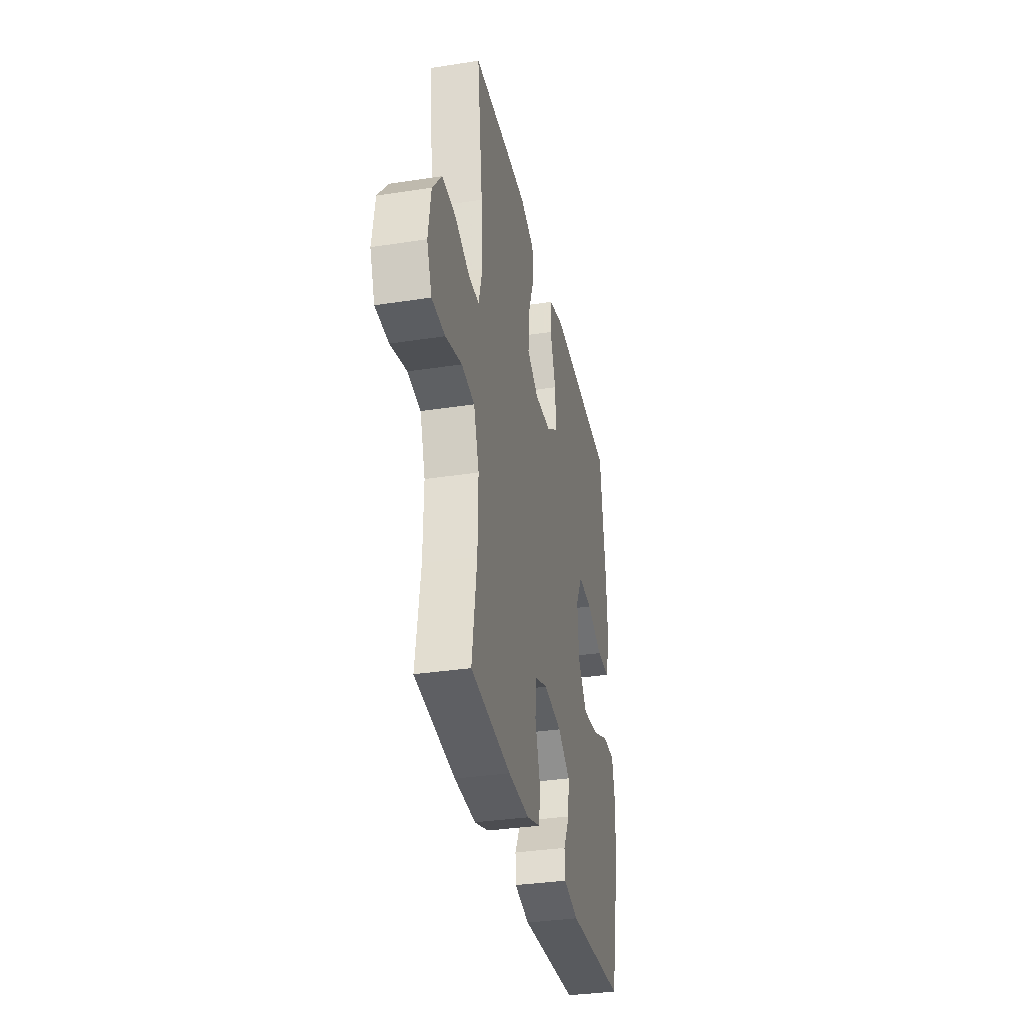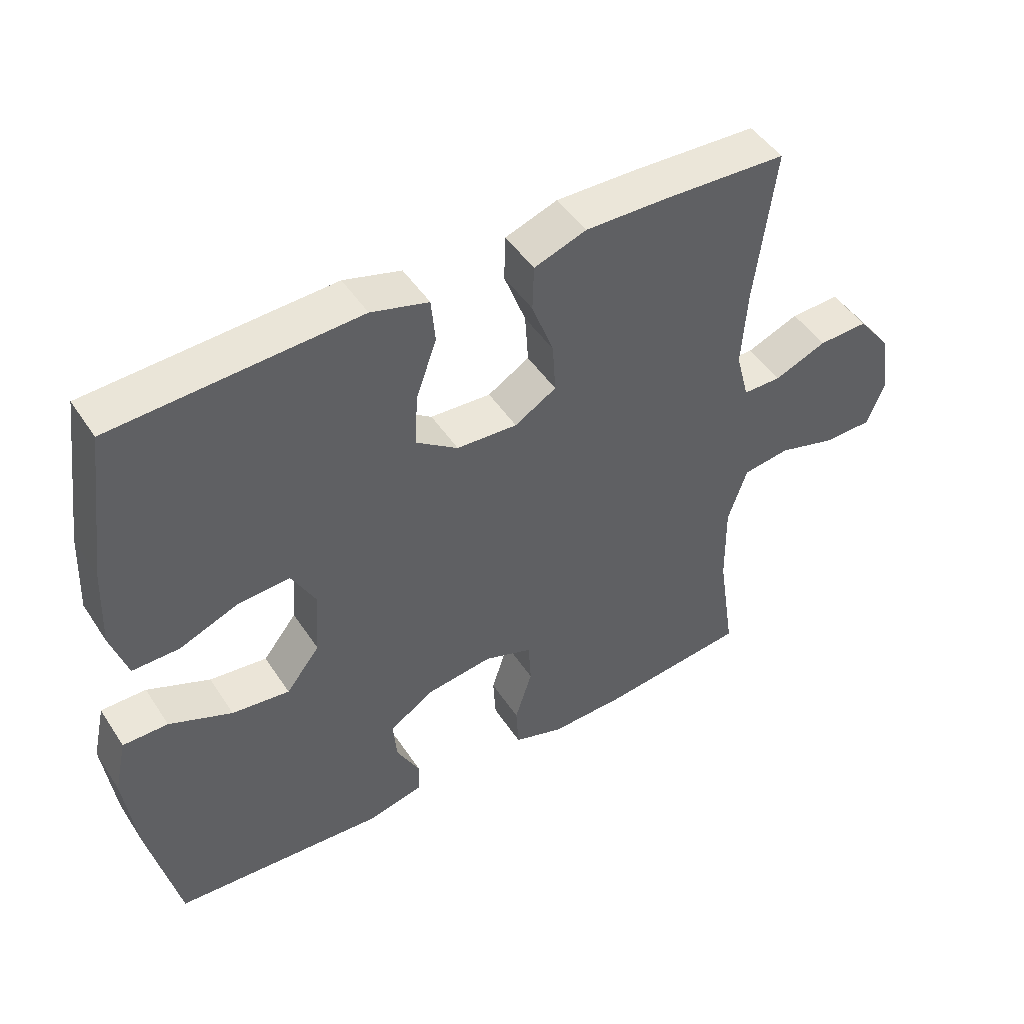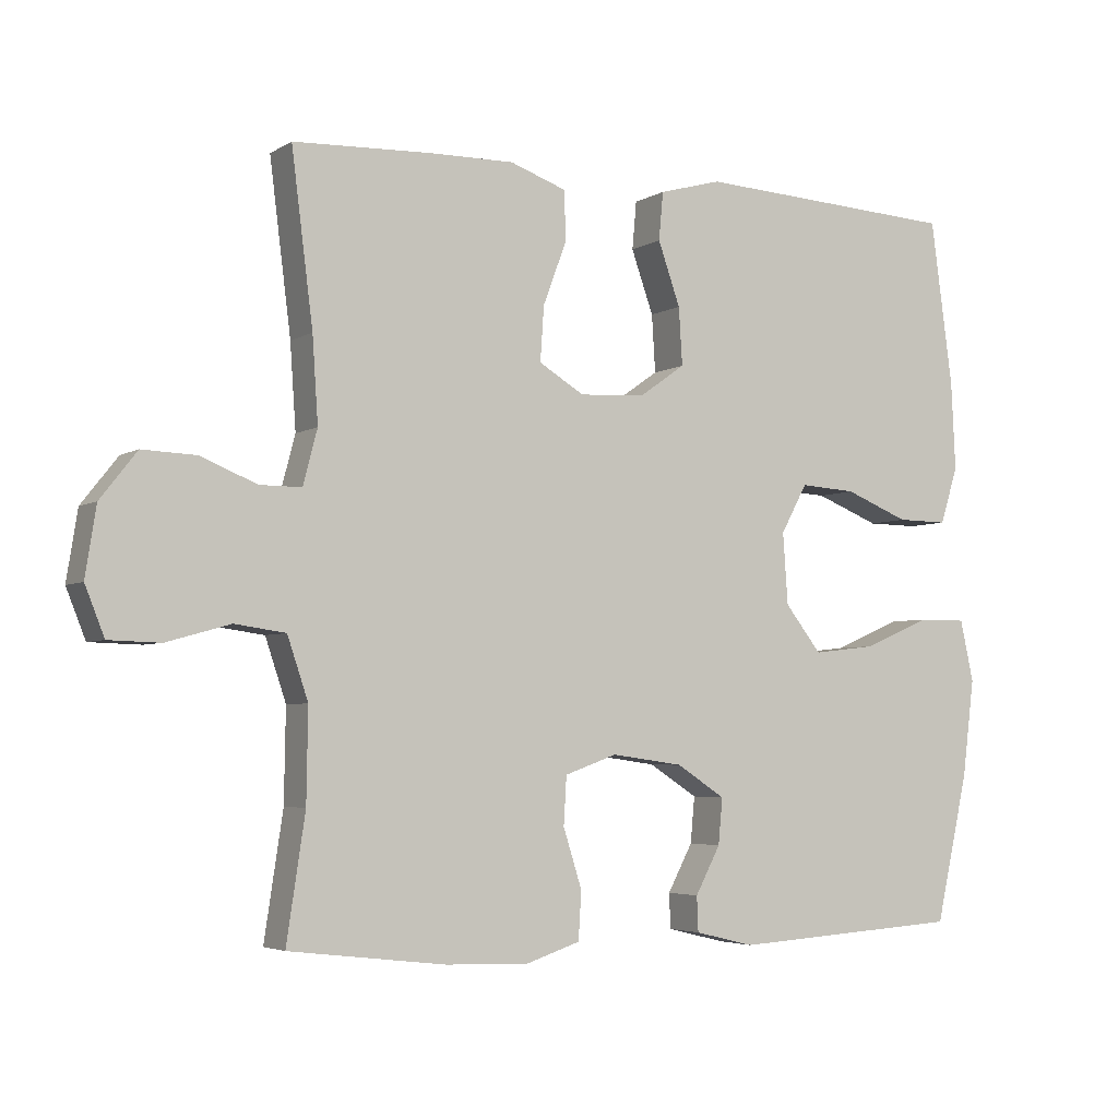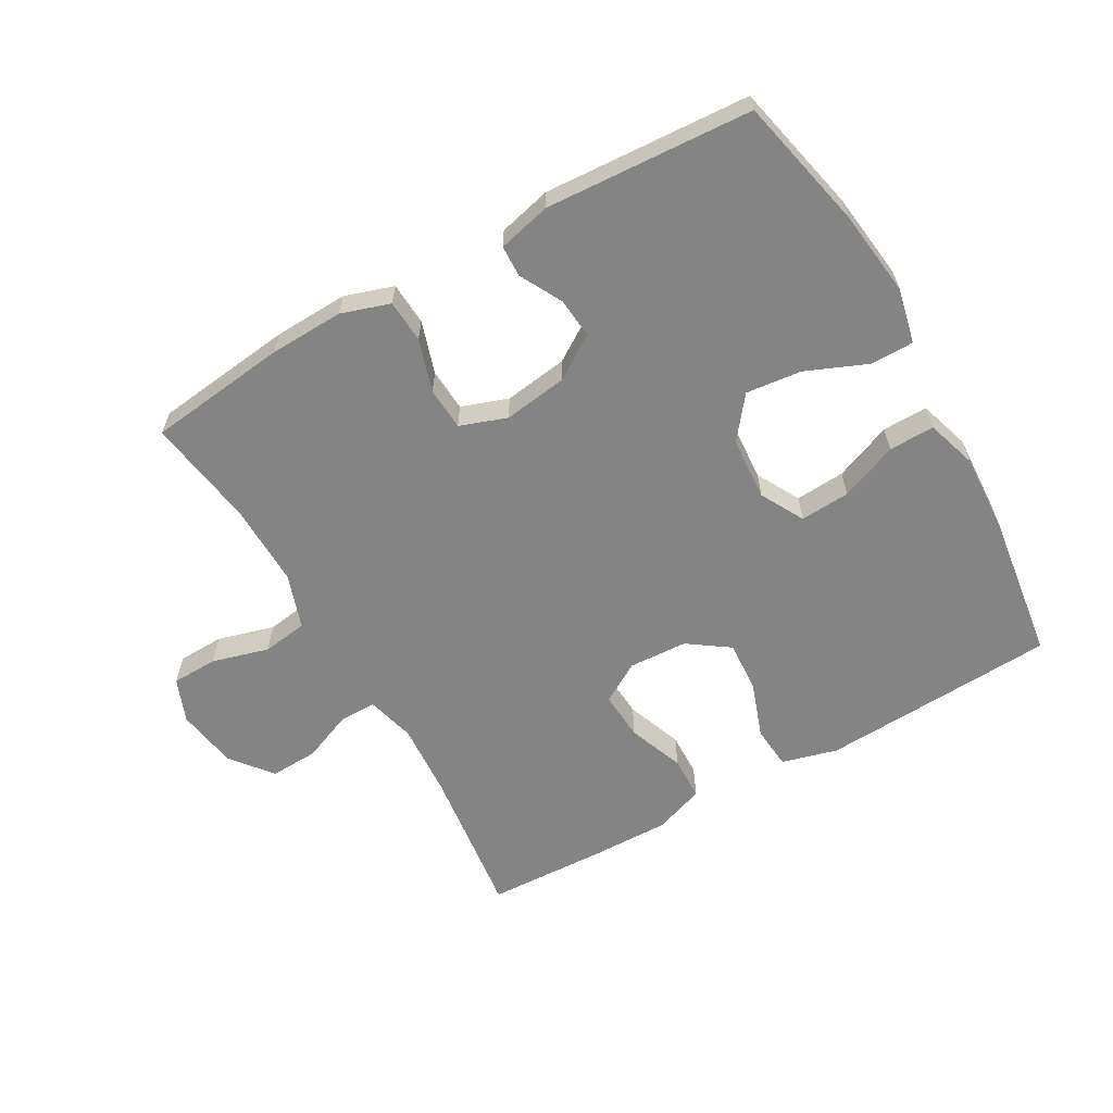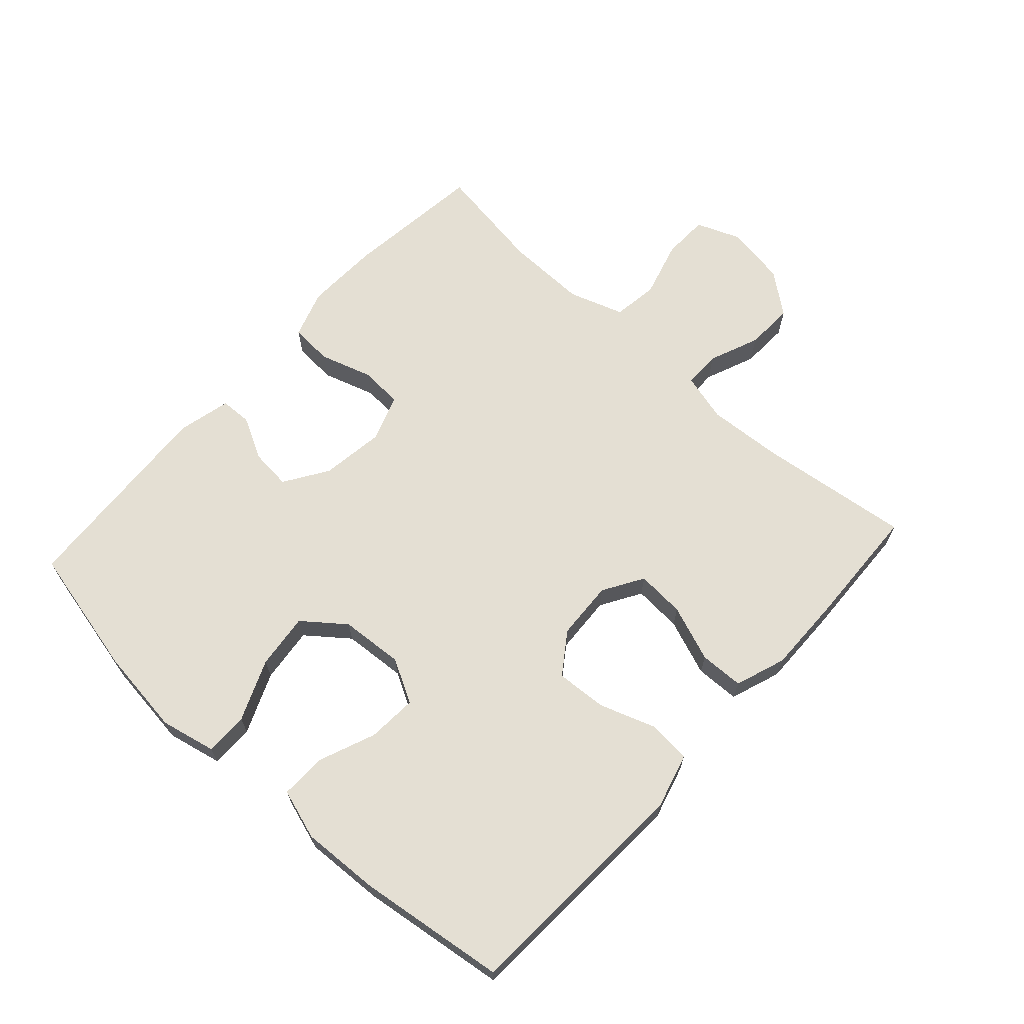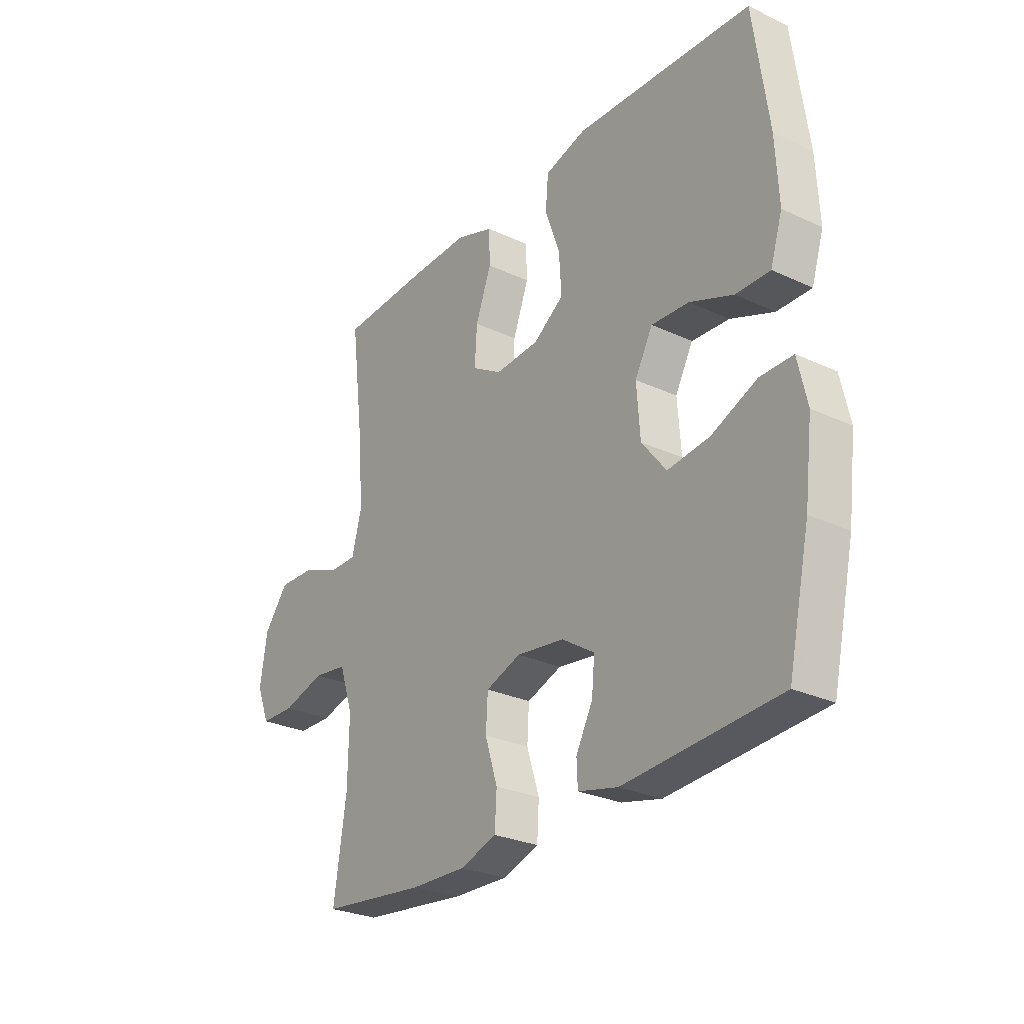
<metadata>
{"format":"obj","ext":"obj","renderer":"f3d","projection":"perspective","resolution":1024,"background":"white","views":[{"elev":-34.3,"azim":101.8,"up":"+Z"},{"elev":47.4,"azim":-31.7,"up":"+Z"},{"elev":-4.2,"azim":150.7,"up":"+Z"},{"elev":-61.4,"azim":-150.3,"up":"+Y"},{"elev":66.6,"azim":-47.7,"up":"+Y"},{"elev":-27.7,"azim":-125.5,"up":"+Z"}]}
</metadata>
<code>
v -0.5 0.07 0.5
v -0.262 0.07 0.513
v -0.13 0.07 0.52
v -0.043 0.07 0.496
v -0.037 0.07 0.429
v -0.068 0.07 0.341
v -0.073 0.07 0.261
v -0.009 0.07 0.216
v 0.083 0.07 0.211
v 0.146 0.07 0.249
v 0.141 0.07 0.325
v 0.108 0.07 0.413
v 0.11 0.07 0.482
v 0.189 0.07 0.51
v 0.312 0.07 0.508
v 0.5 0.07 0.5
v 0.47 0.07 0.262
v 0.462 0.07 0.144
v 0.482 0.07 0.068
v 0.54 0.07 0.068
v 0.619 0.07 0.1
v 0.694 0.07 0.103
v 0.745 0.07 0.038
v 0.76 0.07 -0.058
v 0.733 0.07 -0.126
v 0.661 0.07 -0.128
v 0.572 0.07 -0.103
v 0.501 0.07 -0.113
v 0.472 0.07 -0.199
v 0.474 0.07 -0.327
v 0.5 0.07 -0.5
v 0.281 0.07 -0.526
v 0.165 0.07 -0.53
v 0.089 0.07 -0.505
v 0.085 0.07 -0.438
v 0.111 0.07 -0.356
v 0.107 0.07 -0.289
v 0.034 0.07 -0.263
v -0.066 0.07 -0.277
v -0.134 0.07 -0.321
v -0.128 0.07 -0.385
v -0.093 0.07 -0.451
v -0.095 0.07 -0.5
v -0.178 0.07 -0.52
v -0.5 0.07 -0.5
v -0.546 0.07 -0.295
v -0.563 0.07 -0.159
v -0.544 0.07 -0.073
v -0.476 0.07 -0.073
v -0.381 0.07 -0.113
v -0.294 0.07 -0.123
v -0.243 0.07 -0.058
v -0.236 0.07 0.041
v -0.273 0.07 0.109
v -0.351 0.07 0.104
v -0.441 0.07 0.068
v -0.512 0.07 0.067
v -0.537 0.07 0.146
v -0.531 0.07 0.269
v -0.5 0 0.5
v -0.262 0 0.513
v -0.13 0 0.52
v -0.043 0 0.496
v -0.037 0 0.429
v -0.068 0 0.341
v -0.073 0 0.261
v -0.009 0 0.216
v 0.083 0 0.211
v 0.146 0 0.249
v 0.141 0 0.325
v 0.108 0 0.413
v 0.11 0 0.482
v 0.189 0 0.51
v 0.312 0 0.508
v 0.5 0 0.5
v 0.47 0 0.262
v 0.462 0 0.144
v 0.482 0 0.068
v 0.54 0 0.068
v 0.619 0 0.1
v 0.694 0 0.103
v 0.745 0 0.038
v 0.76 0 -0.058
v 0.733 0 -0.126
v 0.661 0 -0.128
v 0.572 0 -0.103
v 0.501 0 -0.113
v 0.472 0 -0.199
v 0.474 0 -0.327
v 0.5 0 -0.5
v 0.281 0 -0.526
v 0.165 0 -0.53
v 0.089 0 -0.505
v 0.085 0 -0.438
v 0.111 0 -0.356
v 0.107 0 -0.289
v 0.034 0 -0.263
v -0.066 0 -0.277
v -0.134 0 -0.321
v -0.128 0 -0.385
v -0.093 0 -0.451
v -0.095 0 -0.5
v -0.178 0 -0.52
v -0.5 0 -0.5
v -0.546 0 -0.295
v -0.563 0 -0.159
v -0.544 0 -0.073
v -0.476 0 -0.073
v -0.381 0 -0.113
v -0.294 0 -0.123
v -0.243 0 -0.058
v -0.236 0 0.041
v -0.273 0 0.109
v -0.351 0 0.104
v -0.441 0 0.068
v -0.512 0 0.067
v -0.537 0 0.146
v -0.531 0 0.269
f 4 5 6
f 3 4 6
f 2 3 6
f 1 2 6
f 59 1 6
f 58 59 6
f 57 58 6
f 56 57 6
f 55 56 6
f 54 55 6 7
f 53 54 7 8
f 52 53 8 9
f 51 52 9 10
f 48 49 50
f 47 48 50
f 46 47 50
f 45 46 50
f 44 45 50
f 43 44 50
f 42 43 50
f 41 42 50
f 40 41 50 51
f 39 40 51 10
f 34 35 36
f 33 34 36
f 32 33 36
f 31 32 36
f 30 31 36
f 29 30 36 37
f 28 29 37 38
f 25 26 27
f 24 25 27
f 23 24 27
f 22 23 27
f 21 22 27
f 20 21 27
f 19 20 27 28
f 38 39 10
f 28 38 10
f 19 28 10
f 18 19 10
f 15 16 17
f 14 15 17
f 13 14 17
f 12 13 17
f 11 12 17
f 10 11 17 18
f 65 64 63
f 65 63 62
f 65 62 61
f 65 61 60
f 65 60 118
f 65 118 117
f 65 117 116
f 65 116 115
f 65 115 114
f 66 65 114 113
f 67 66 113 112
f 68 67 112 111
f 69 68 111 110
f 109 108 107
f 109 107 106
f 109 106 105
f 109 105 104
f 109 104 103
f 109 103 102
f 109 102 101
f 109 101 100
f 110 109 100 99
f 69 110 99 98
f 95 94 93
f 95 93 92
f 95 92 91
f 95 91 90
f 95 90 89
f 96 95 89 88
f 97 96 88 87
f 86 85 84
f 86 84 83
f 86 83 82
f 86 82 81
f 86 81 80
f 86 80 79
f 87 86 79 78
f 69 98 97
f 69 97 87
f 69 87 78
f 69 78 77
f 76 75 74
f 76 74 73
f 76 73 72
f 76 72 71
f 76 71 70
f 77 76 70 69
f 1 60 61 2
f 2 61 62 3
f 3 62 63 4
f 4 63 64 5
f 5 64 65 6
f 6 65 66 7
f 7 66 67 8
f 8 67 68 9
f 9 68 69 10
f 10 69 70 11
f 11 70 71 12
f 12 71 72 13
f 13 72 73 14
f 14 73 74 15
f 15 74 75 16
f 16 75 76 17
f 17 76 77 18
f 18 77 78 19
f 19 78 79 20
f 20 79 80 21
f 21 80 81 22
f 22 81 82 23
f 23 82 83 24
f 24 83 84 25
f 25 84 85 26
f 26 85 86 27
f 27 86 87 28
f 28 87 88 29
f 29 88 89 30
f 30 89 90 31
f 31 90 91 32
f 32 91 92 33
f 33 92 93 34
f 34 93 94 35
f 35 94 95 36
f 36 95 96 37
f 37 96 97 38
f 38 97 98 39
f 39 98 99 40
f 40 99 100 41
f 41 100 101 42
f 42 101 102 43
f 43 102 103 44
f 44 103 104 45
f 45 104 105 46
f 46 105 106 47
f 47 106 107 48
f 48 107 108 49
f 49 108 109 50
f 50 109 110 51
f 51 110 111 52
f 52 111 112 53
f 53 112 113 54
f 54 113 114 55
f 55 114 115 56
f 56 115 116 57
f 57 116 117 58
f 58 117 118 59
f 59 118 60 1

</code>
